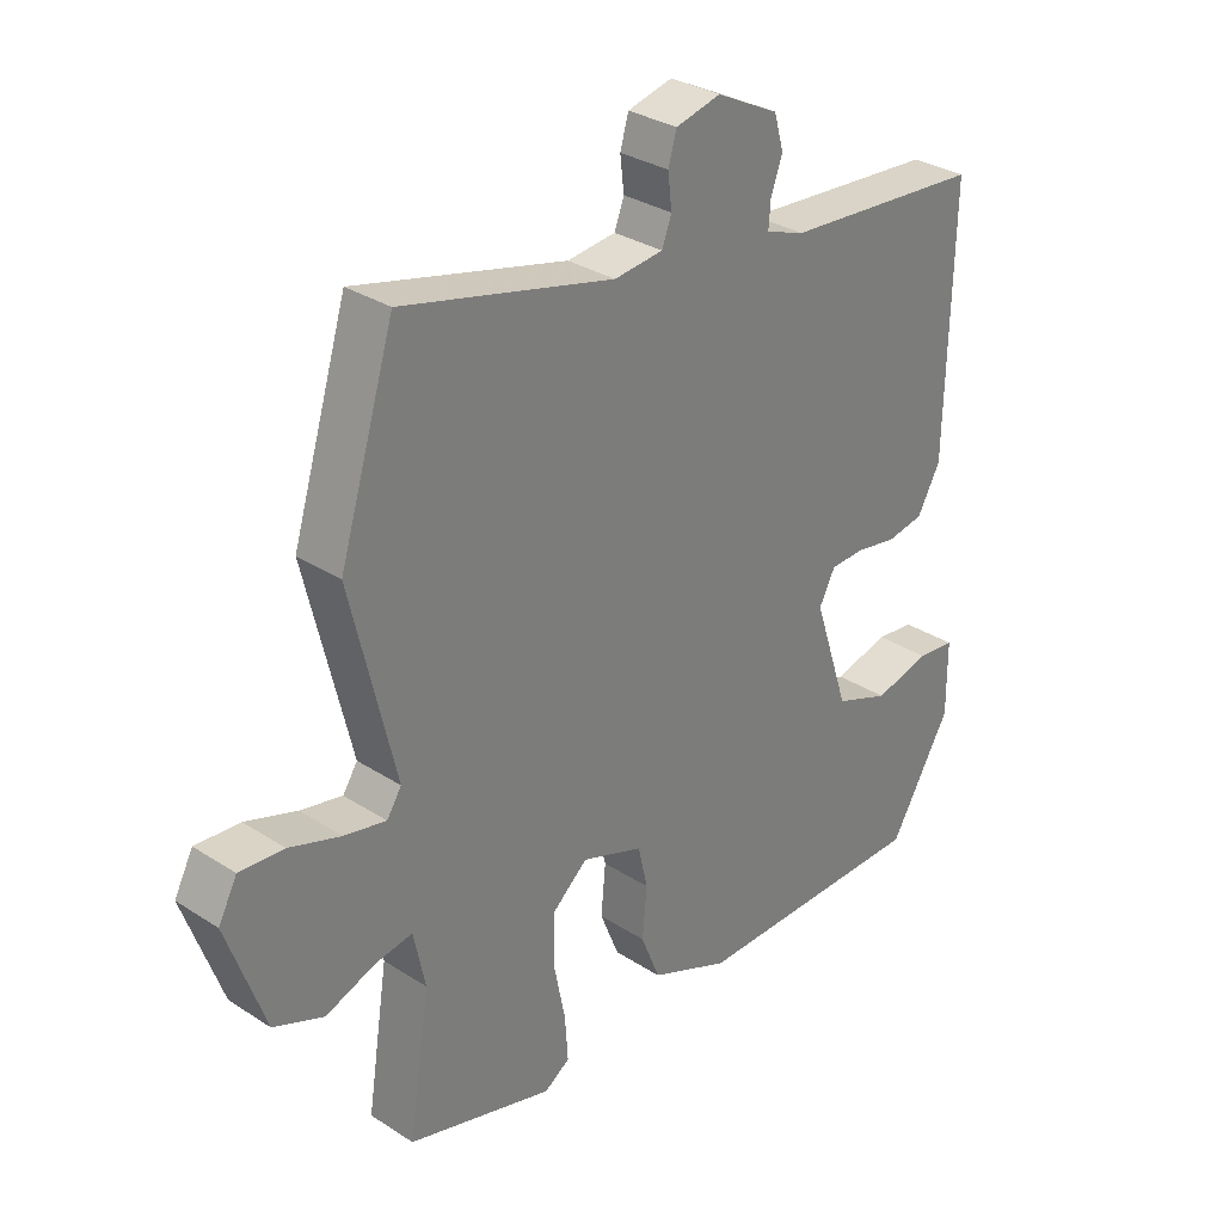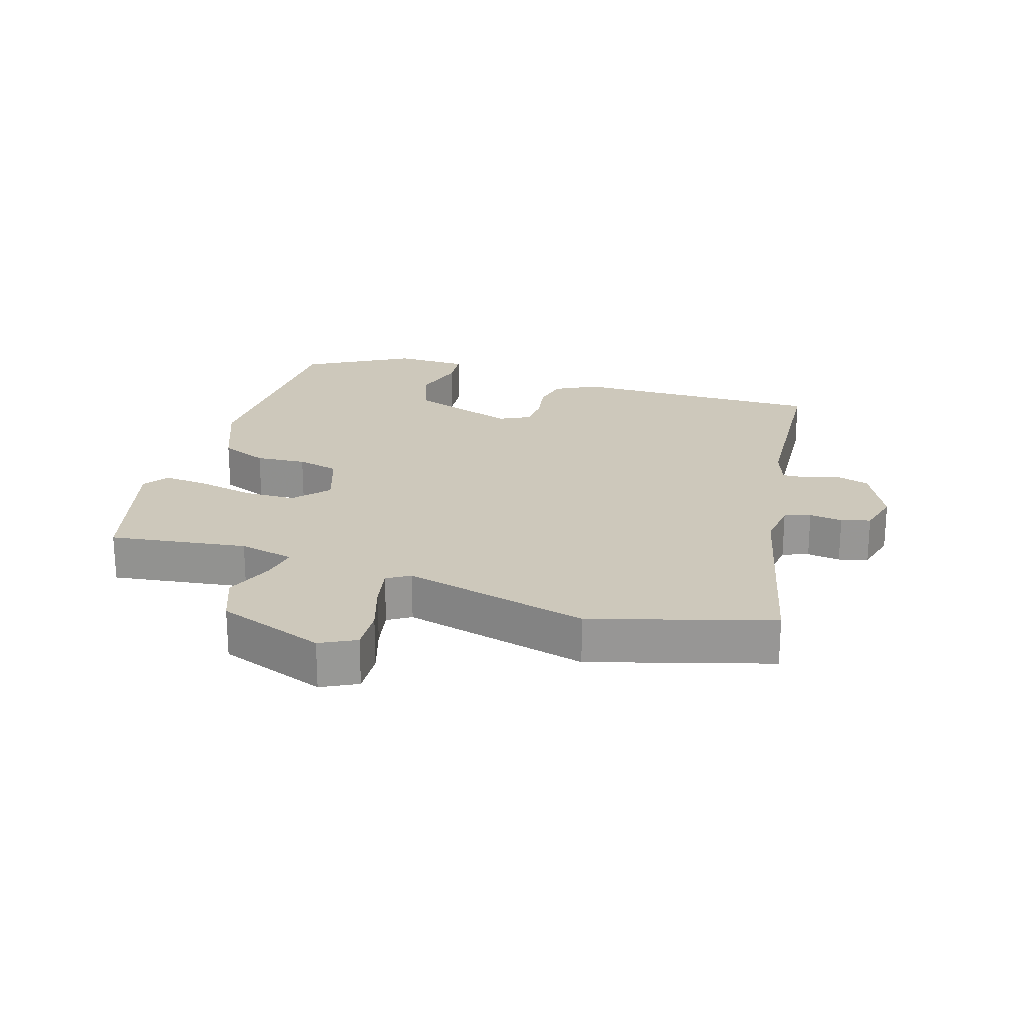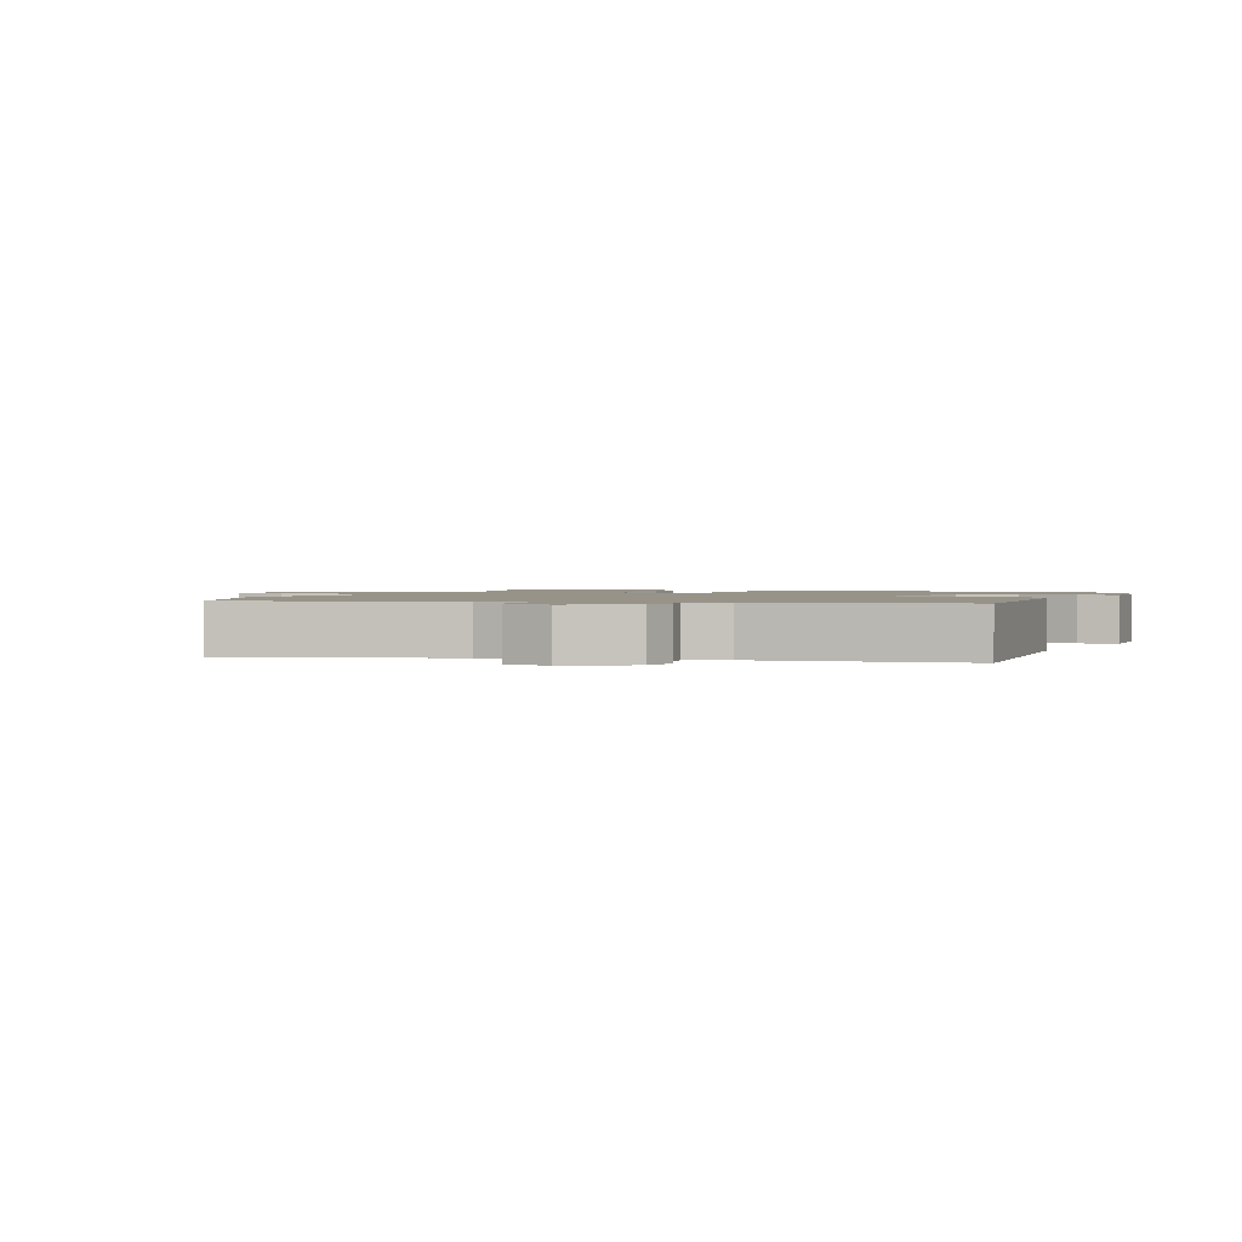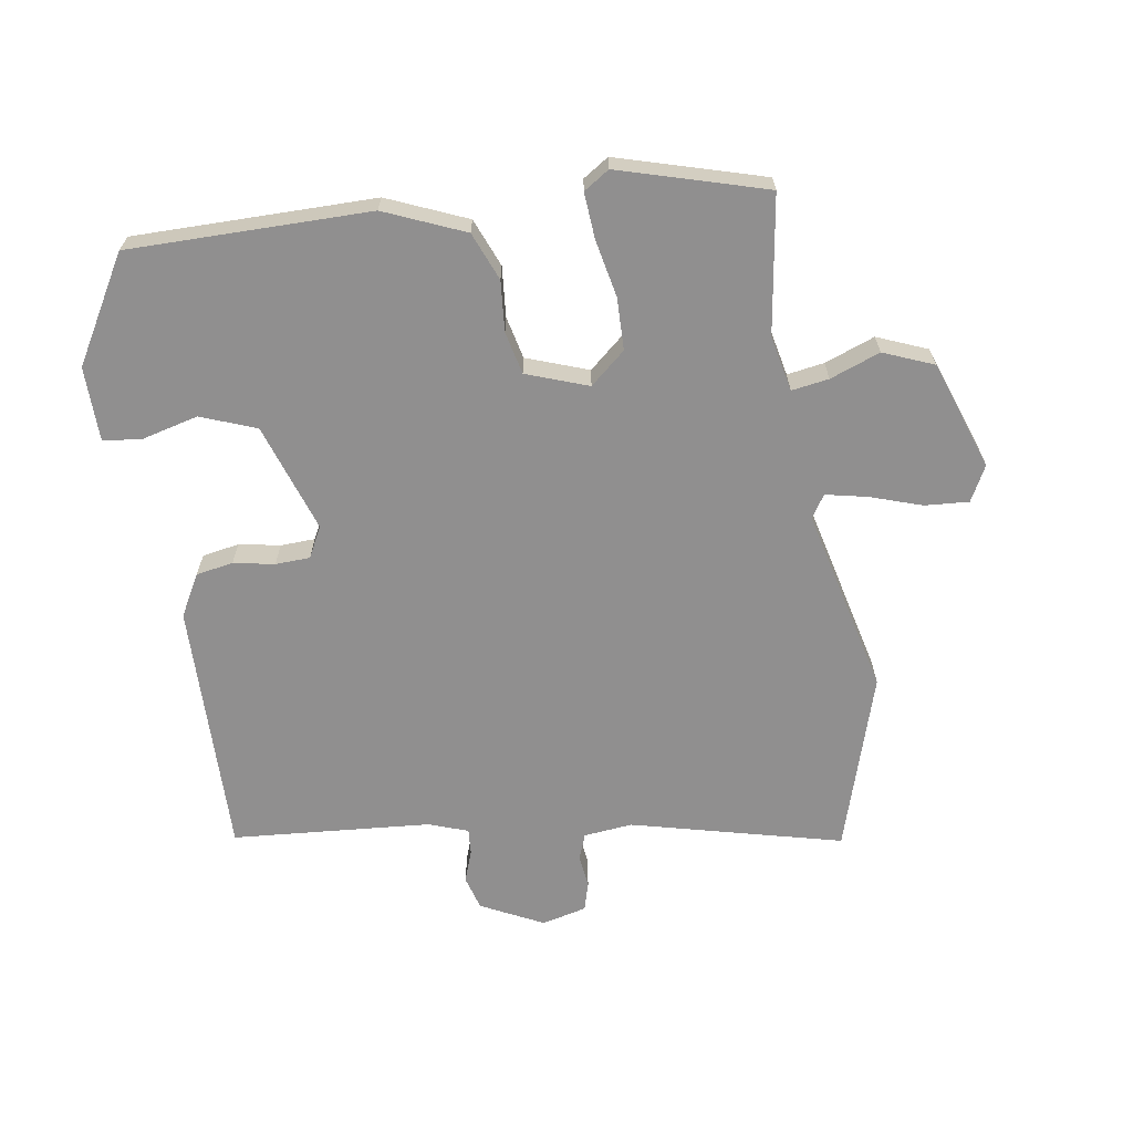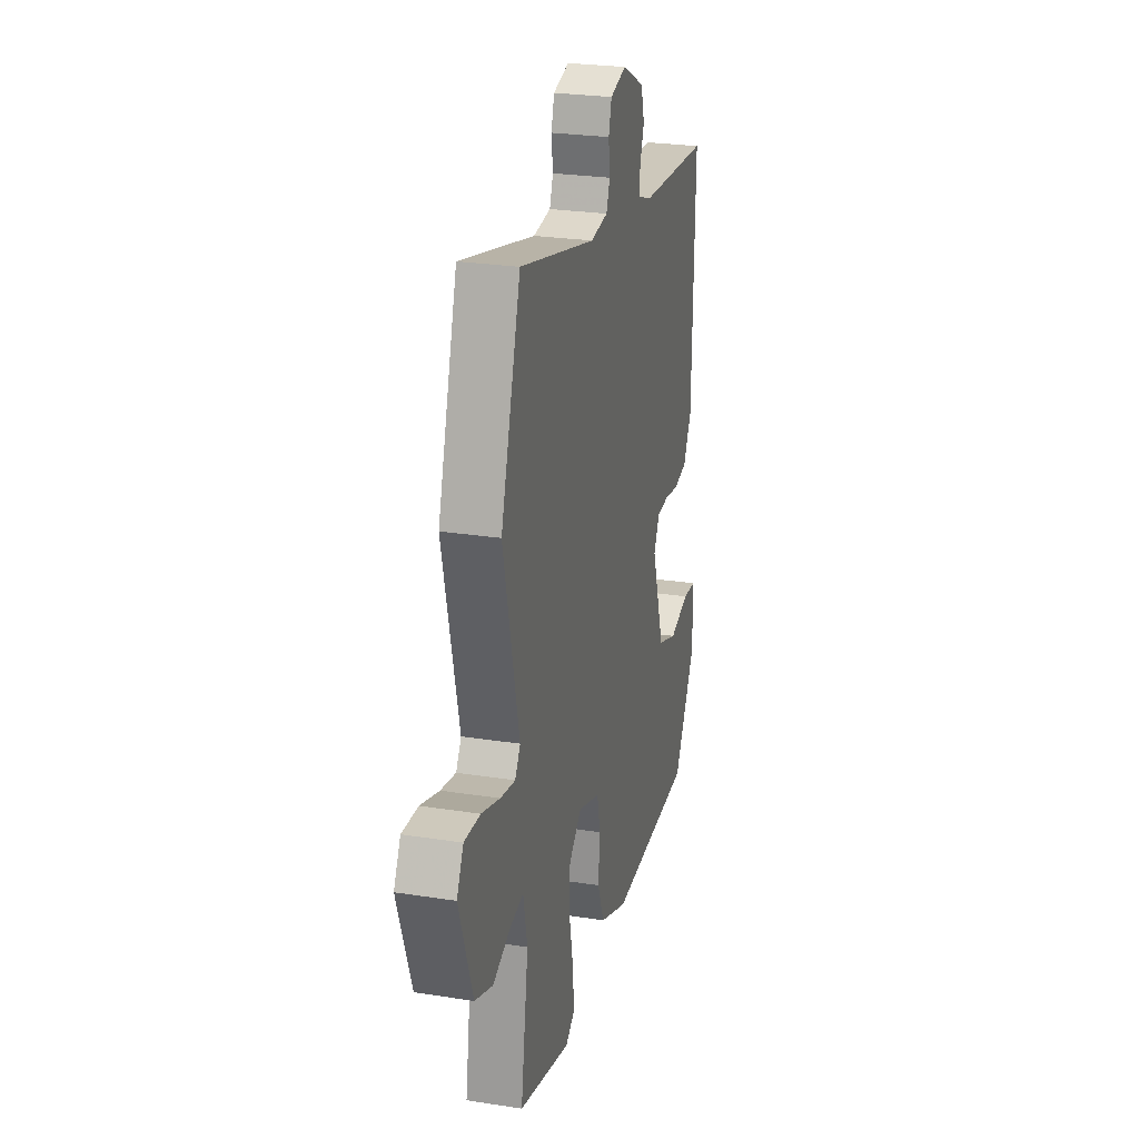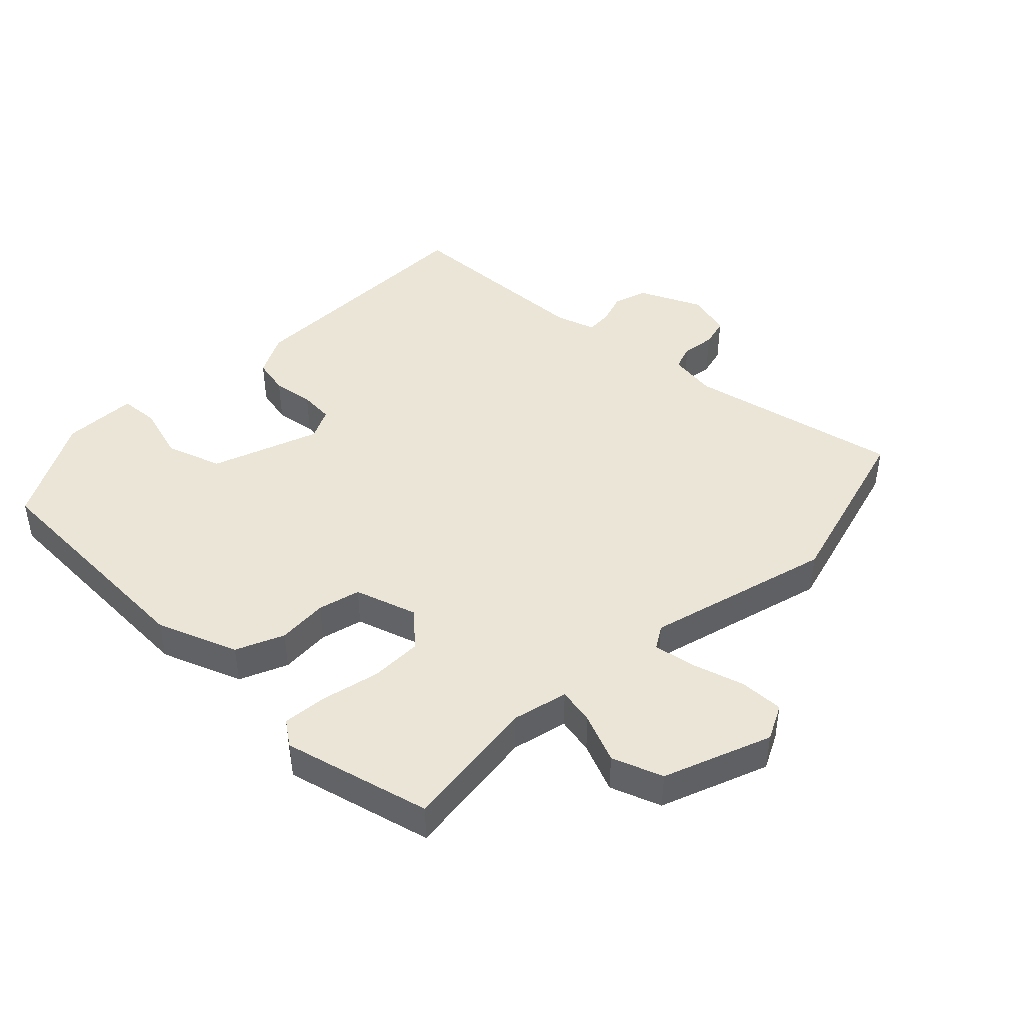
<metadata>
{"format":"obj","ext":"obj","renderer":"f3d","projection":"perspective","resolution":1024,"background":"white","views":[{"elev":31.5,"azim":-47.6,"up":"+Z"},{"elev":21.9,"azim":-71.7,"up":"+Y"},{"elev":1.5,"azim":19.7,"up":"+Y"},{"elev":-65.4,"azim":-170.9,"up":"+Y"},{"elev":26.2,"azim":-76.2,"up":"+Z"},{"elev":44.1,"azim":-133.7,"up":"+Y"}]}
</metadata>
<code>
v -0.546 0.07 0.353
v -0.46 0.07 0.63
v -0.131 0.07 0.547
v -0.055 0.07 0.555
v -0.04 0.07 0.595
v -0.046 0.07 0.647
v -0.033 0.07 0.692
v 0.037 0.07 0.709
v 0.134 0.07 0.66
v 0.149 0.07 0.607
v 0.131 0.07 0.557
v 0.128 0.07 0.517
v 0.189 0.07 0.495
v 0.5 0.07 0.47
v 0.492 0.07 0.071
v 0.456 0.07 0.006
v 0.398 0.07 -0.004
v 0.334 0.07 0.008
v 0.28 0.07 0.006
v 0.255 0.07 -0.042
v 0.311 0.07 -0.211
v 0.397 0.07 -0.244
v 0.485 0.07 -0.222
v 0.545 0.07 -0.229
v 0.546 0.07 -0.345
v 0.45 0.07 -0.508
v 0.075 0.07 -0.507
v -0.049 0.07 -0.454
v -0.079 0.07 -0.379
v -0.072 0.07 -0.3
v -0.087 0.07 -0.234
v -0.183 0.07 -0.199
v -0.238 0.07 -0.246
v -0.24 0.07 -0.327
v -0.222 0.07 -0.417
v -0.217 0.07 -0.488
v -0.257 0.07 -0.514
v -0.485 0.07 -0.447
v -0.452 0.07 -0.233
v -0.47 0.07 -0.146
v -0.528 0.07 -0.155
v -0.606 0.07 -0.184
v -0.684 0.07 -0.152
v -0.743 0.07 0.017
v -0.714 0.07 0.072
v -0.645 0.07 0.067
v -0.565 0.07 0.04
v -0.5 0.07 0.026
v -0.477 0.07 0.061
v -0.546 0 0.353
v -0.46 0 0.63
v -0.131 0 0.547
v -0.055 0 0.555
v -0.04 0 0.595
v -0.046 0 0.647
v -0.033 0 0.692
v 0.037 0 0.709
v 0.134 0 0.66
v 0.149 0 0.607
v 0.131 0 0.557
v 0.128 0 0.517
v 0.189 0 0.495
v 0.5 0 0.47
v 0.492 0 0.071
v 0.456 0 0.006
v 0.398 0 -0.004
v 0.334 0 0.008
v 0.28 0 0.006
v 0.255 0 -0.042
v 0.311 0 -0.211
v 0.397 0 -0.244
v 0.485 0 -0.222
v 0.545 0 -0.229
v 0.546 0 -0.345
v 0.45 0 -0.508
v 0.075 0 -0.507
v -0.049 0 -0.454
v -0.079 0 -0.379
v -0.072 0 -0.3
v -0.087 0 -0.234
v -0.183 0 -0.199
v -0.238 0 -0.246
v -0.24 0 -0.327
v -0.222 0 -0.417
v -0.217 0 -0.488
v -0.257 0 -0.514
v -0.485 0 -0.447
v -0.452 0 -0.233
v -0.47 0 -0.146
v -0.528 0 -0.155
v -0.606 0 -0.184
v -0.684 0 -0.152
v -0.743 0 0.017
v -0.714 0 0.072
v -0.645 0 0.067
v -0.565 0 0.04
v -0.5 0 0.026
v -0.477 0 0.061
f 44 45 46 47
f 44 47 48
f 41 42 43 44
f 40 41 44 48
f 39 40 48 49
f 37 38 39
f 34 35 36 37
f 33 34 37 39
f 32 33 39 49
f 27 28 29 30
f 27 30 31
f 26 27 31
f 25 26 31
f 22 23 24 25
f 21 22 25 31
f 20 21 31 32
f 15 16 17 18
f 13 14 15 18
f 12 13 18 19
f 8 9 10 11
f 8 11 12
f 5 6 7 8
f 4 5 8 12
f 3 4 12 19
f 19 20 32 49
f 3 19 49
f 1 2 3 49
f 96 95 94 93
f 97 96 93
f 93 92 91 90
f 97 93 90 89
f 98 97 89 88
f 88 87 86
f 86 85 84 83
f 88 86 83 82
f 98 88 82 81
f 79 78 77 76
f 80 79 76
f 80 76 75
f 80 75 74
f 74 73 72 71
f 80 74 71 70
f 81 80 70 69
f 67 66 65 64
f 67 64 63 62
f 68 67 62 61
f 60 59 58 57
f 61 60 57
f 57 56 55 54
f 61 57 54 53
f 68 61 53 52
f 98 81 69 68
f 98 68 52
f 98 52 51 50
f 1 50 51 2
f 2 51 52 3
f 3 52 53 4
f 4 53 54 5
f 5 54 55 6
f 6 55 56 7
f 7 56 57 8
f 8 57 58 9
f 9 58 59 10
f 10 59 60 11
f 11 60 61 12
f 12 61 62 13
f 13 62 63 14
f 14 63 64 15
f 15 64 65 16
f 16 65 66 17
f 17 66 67 18
f 18 67 68 19
f 19 68 69 20
f 20 69 70 21
f 21 70 71 22
f 22 71 72 23
f 23 72 73 24
f 24 73 74 25
f 25 74 75 26
f 26 75 76 27
f 27 76 77 28
f 28 77 78 29
f 29 78 79 30
f 30 79 80 31
f 31 80 81 32
f 32 81 82 33
f 33 82 83 34
f 34 83 84 35
f 35 84 85 36
f 36 85 86 37
f 37 86 87 38
f 38 87 88 39
f 39 88 89 40
f 40 89 90 41
f 41 90 91 42
f 42 91 92 43
f 43 92 93 44
f 44 93 94 45
f 45 94 95 46
f 46 95 96 47
f 47 96 97 48
f 48 97 98 49
f 49 98 50 1

</code>
